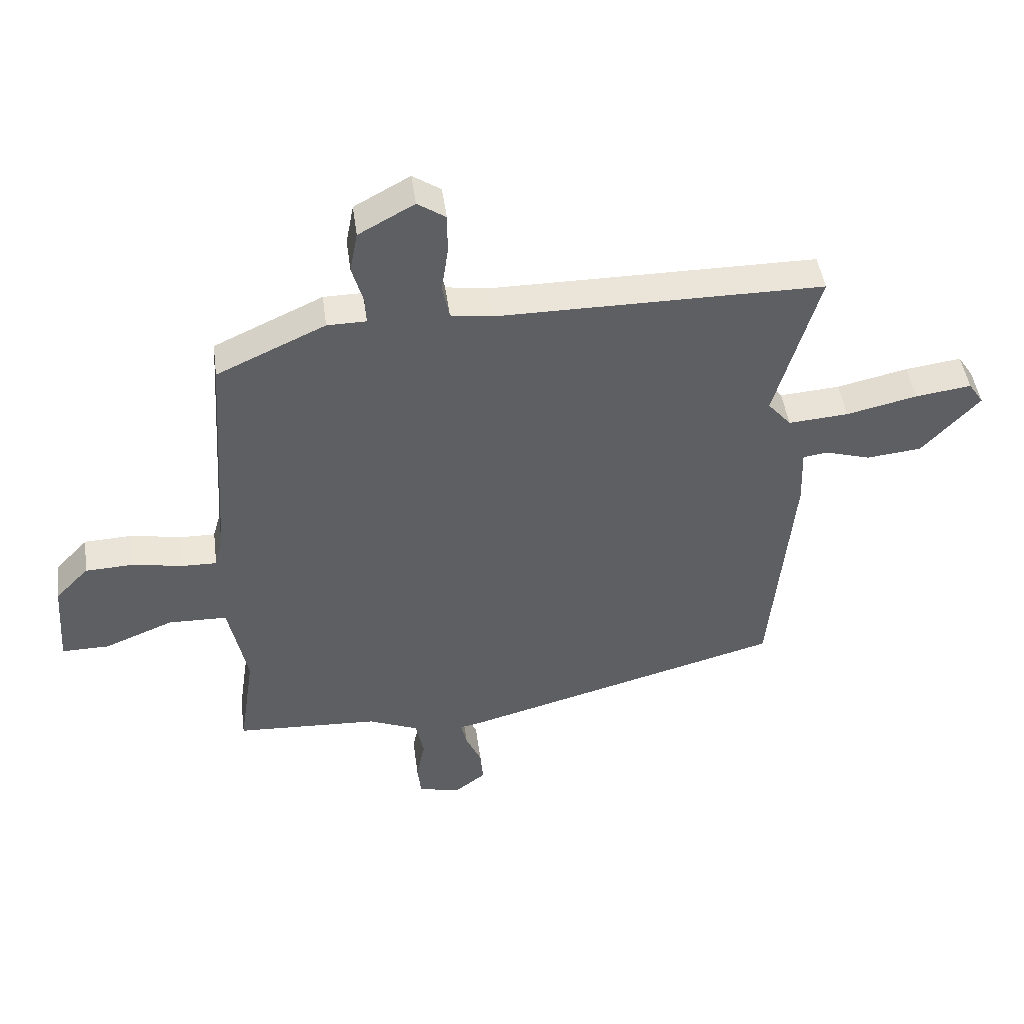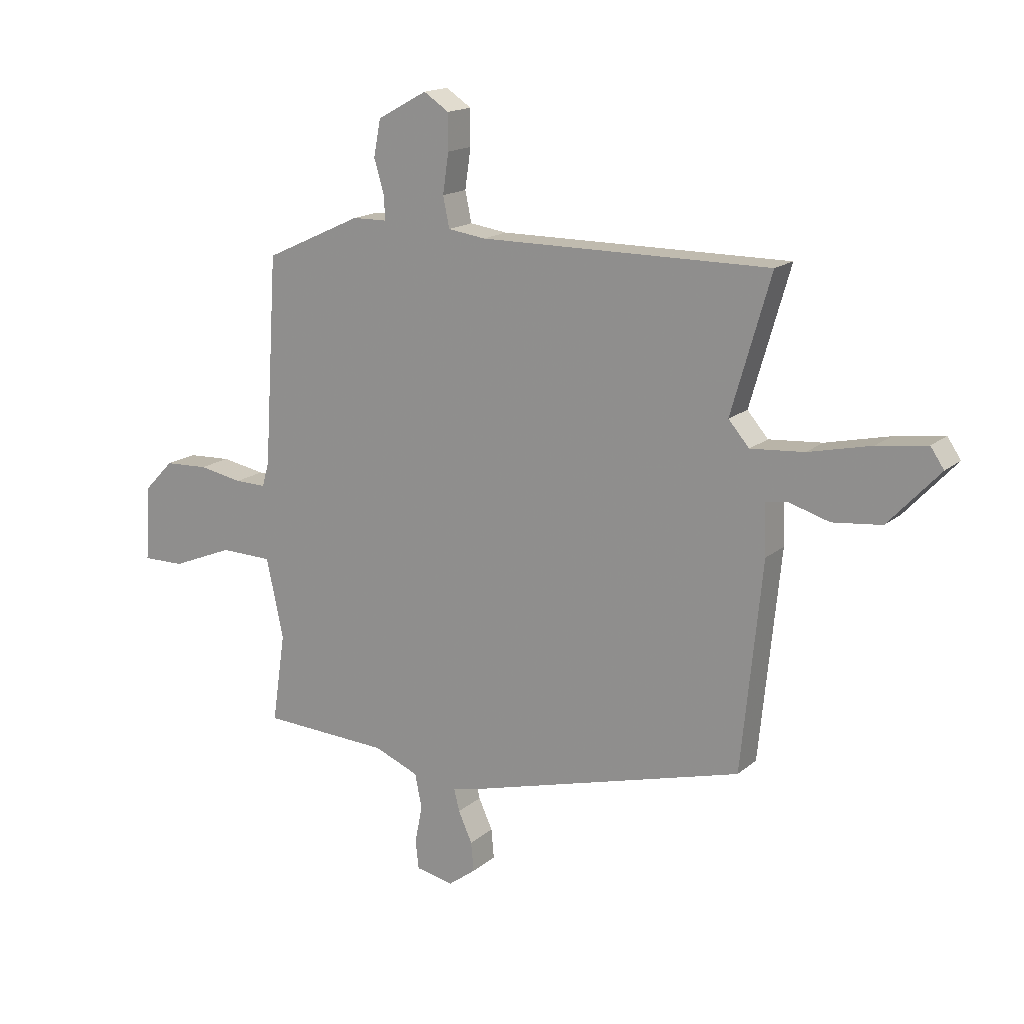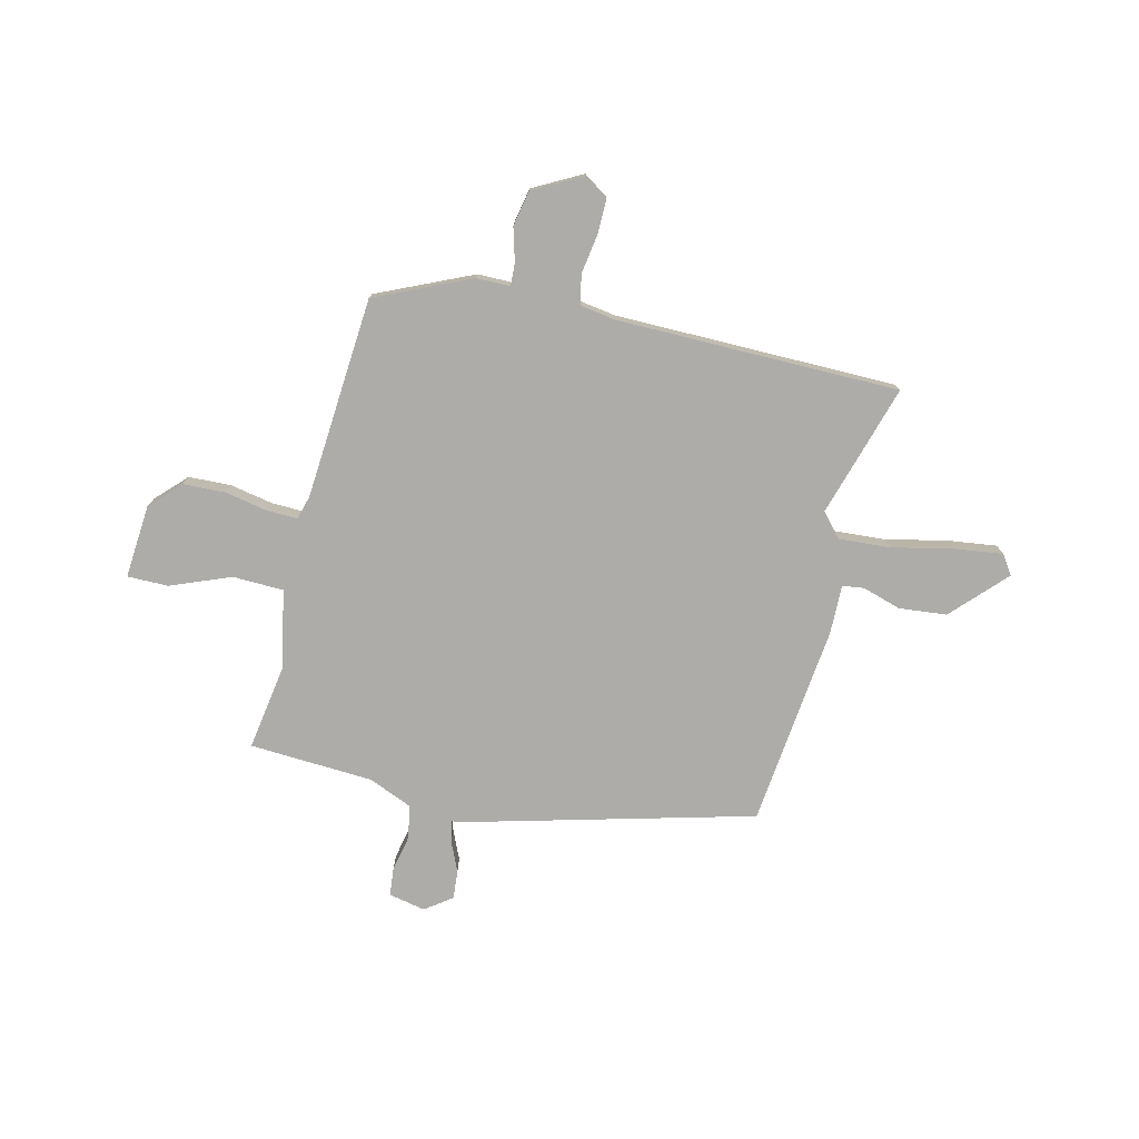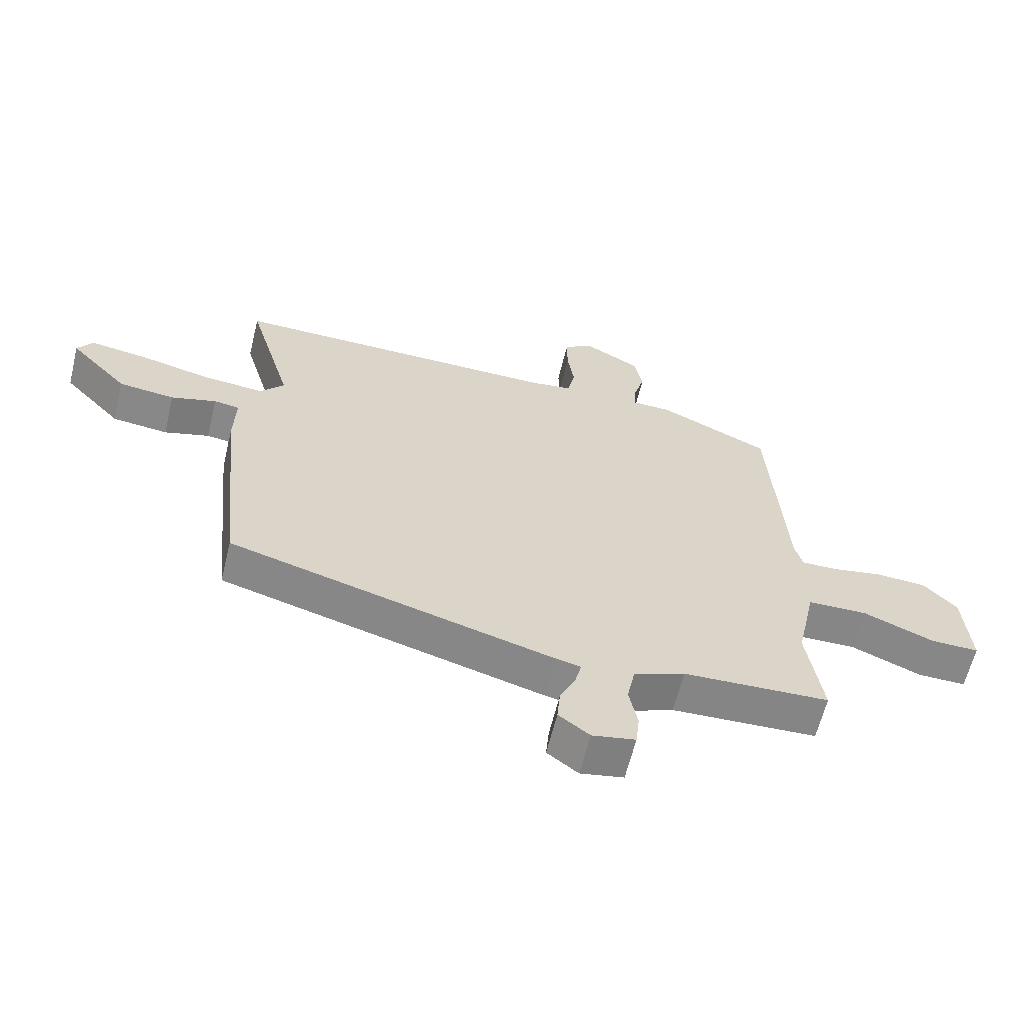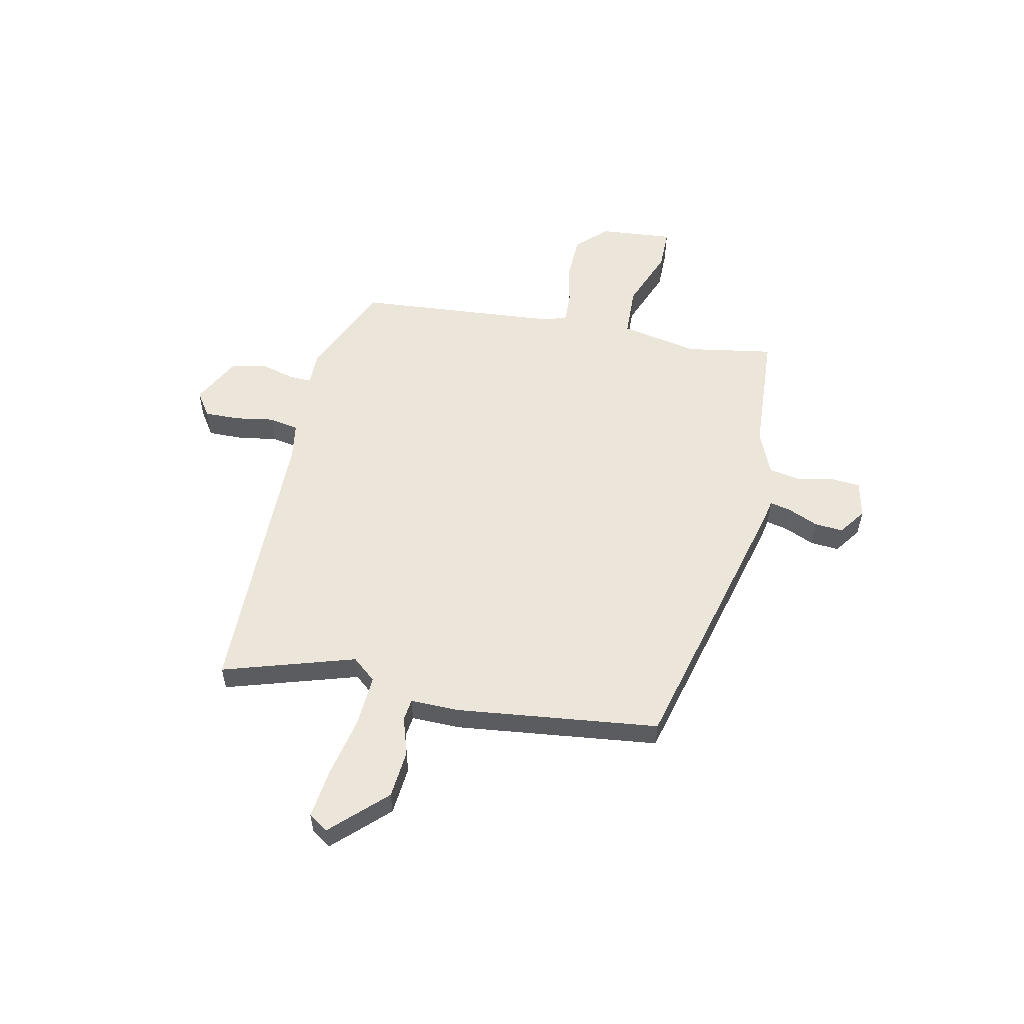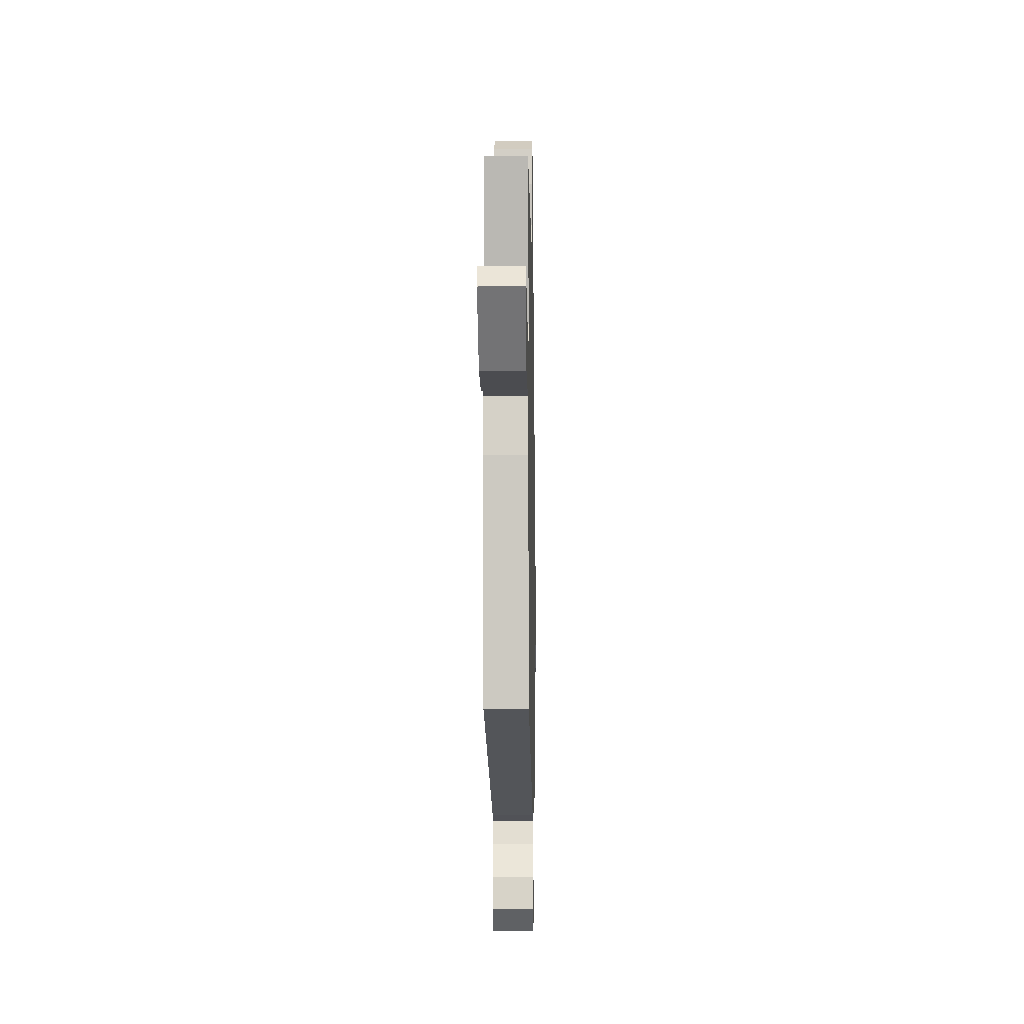
<metadata>
{"format":"obj","ext":"obj","renderer":"f3d","projection":"perspective","resolution":1024,"background":"white","views":[{"elev":45.5,"azim":-7.6,"up":"+Z"},{"elev":16.3,"azim":31.7,"up":"+Z"},{"elev":-76.6,"azim":-14.1,"up":"+Y"},{"elev":-62.2,"azim":166.3,"up":"+Z"},{"elev":55.1,"azim":101.0,"up":"+Y"},{"elev":-9.0,"azim":91.1,"up":"+Z"}]}
</metadata>
<code>
v 0.534 0.07 0.467
v 0.46 0.07 0.212
v 0.499 0.07 0.167
v 0.599 0.07 0.175
v 0.717 0.07 0.202
v 0.81 0.07 0.215
v 0.835 0.07 0.178
v 0.739 0.07 0.075
v 0.647 0.07 0.065
v 0.573 0.07 0.087
v 0.531 0.07 0.081
v 0.534 0.07 -0.013
v 0.495 0.07 -0.403
v -0.037 0.07 -0.549
v -0.078 0.07 -0.558
v -0.068 0.07 -0.599
v -0.042 0.07 -0.656
v -0.037 0.07 -0.711
v -0.088 0.07 -0.749
v -0.159 0.07 -0.735
v -0.165 0.07 -0.681
v -0.151 0.07 -0.611
v -0.164 0.07 -0.547
v -0.248 0.07 -0.513
v -0.487 0.07 -0.502
v -0.462 0.07 -0.334
v -0.494 0.07 -0.185
v -0.592 0.07 -0.183
v -0.707 0.07 -0.23
v -0.786 0.07 -0.231
v -0.776 0.07 -0.088
v -0.721 0.07 -0.031
v -0.639 0.07 -0.027
v -0.557 0.07 -0.042
v -0.498 0.07 -0.043
v -0.485 0.07 0.003
v -0.46 0.07 0.393
v -0.278 0.07 0.477
v -0.213 0.07 0.478
v -0.215 0.07 0.521
v -0.234 0.07 0.586
v -0.221 0.07 0.654
v -0.128 0.07 0.705
v -0.081 0.07 0.674
v -0.081 0.07 0.607
v -0.092 0.07 0.532
v -0.08 0.07 0.475
v -0.01 0.07 0.465
v 0.534 0 0.467
v 0.46 0 0.212
v 0.499 0 0.167
v 0.599 0 0.175
v 0.717 0 0.202
v 0.81 0 0.215
v 0.835 0 0.178
v 0.739 0 0.075
v 0.647 0 0.065
v 0.573 0 0.087
v 0.531 0 0.081
v 0.534 0 -0.013
v 0.495 0 -0.403
v -0.037 0 -0.549
v -0.078 0 -0.558
v -0.068 0 -0.599
v -0.042 0 -0.656
v -0.037 0 -0.711
v -0.088 0 -0.749
v -0.159 0 -0.735
v -0.165 0 -0.681
v -0.151 0 -0.611
v -0.164 0 -0.547
v -0.248 0 -0.513
v -0.487 0 -0.502
v -0.462 0 -0.334
v -0.494 0 -0.185
v -0.592 0 -0.183
v -0.707 0 -0.23
v -0.786 0 -0.231
v -0.776 0 -0.088
v -0.721 0 -0.031
v -0.639 0 -0.027
v -0.557 0 -0.042
v -0.498 0 -0.043
v -0.485 0 0.003
v -0.46 0 0.393
v -0.278 0 0.477
v -0.213 0 0.478
v -0.215 0 0.521
v -0.234 0 0.586
v -0.221 0 0.654
v -0.128 0 0.705
v -0.081 0 0.674
v -0.081 0 0.607
v -0.092 0 0.532
v -0.08 0 0.475
v -0.01 0 0.465
f 43 44 45 46
f 41 42 43 46
f 40 41 46 47
f 39 40 47
f 36 37 38 39
f 35 36 39 47
f 31 32 33 34
f 31 34 35
f 28 29 30 31
f 27 28 31 35
f 26 27 35 47
f 24 25 26 47
f 19 20 21 22
f 19 22 23
f 16 17 18 19
f 15 16 19 23
f 11 12 13 14
f 11 14 15 23
f 7 8 9 10
f 7 10 11
f 4 5 6 7
f 3 4 7 11
f 2 3 11 23
f 48 1 2 23
f 23 24 47 48
f 94 93 92 91
f 94 91 90 89
f 95 94 89 88
f 95 88 87
f 87 86 85 84
f 95 87 84 83
f 82 81 80 79
f 83 82 79
f 79 78 77 76
f 83 79 76 75
f 95 83 75 74
f 95 74 73 72
f 70 69 68 67
f 71 70 67
f 67 66 65 64
f 71 67 64 63
f 62 61 60 59
f 71 63 62 59
f 58 57 56 55
f 59 58 55
f 55 54 53 52
f 59 55 52 51
f 71 59 51 50
f 71 50 49 96
f 96 95 72 71
f 1 49 50 2
f 2 50 51 3
f 3 51 52 4
f 4 52 53 5
f 5 53 54 6
f 6 54 55 7
f 7 55 56 8
f 8 56 57 9
f 9 57 58 10
f 10 58 59 11
f 11 59 60 12
f 12 60 61 13
f 13 61 62 14
f 14 62 63 15
f 15 63 64 16
f 16 64 65 17
f 17 65 66 18
f 18 66 67 19
f 19 67 68 20
f 20 68 69 21
f 21 69 70 22
f 22 70 71 23
f 23 71 72 24
f 24 72 73 25
f 25 73 74 26
f 26 74 75 27
f 27 75 76 28
f 28 76 77 29
f 29 77 78 30
f 30 78 79 31
f 31 79 80 32
f 32 80 81 33
f 33 81 82 34
f 34 82 83 35
f 35 83 84 36
f 36 84 85 37
f 37 85 86 38
f 38 86 87 39
f 39 87 88 40
f 40 88 89 41
f 41 89 90 42
f 42 90 91 43
f 43 91 92 44
f 44 92 93 45
f 45 93 94 46
f 46 94 95 47
f 47 95 96 48
f 48 96 49 1

</code>
